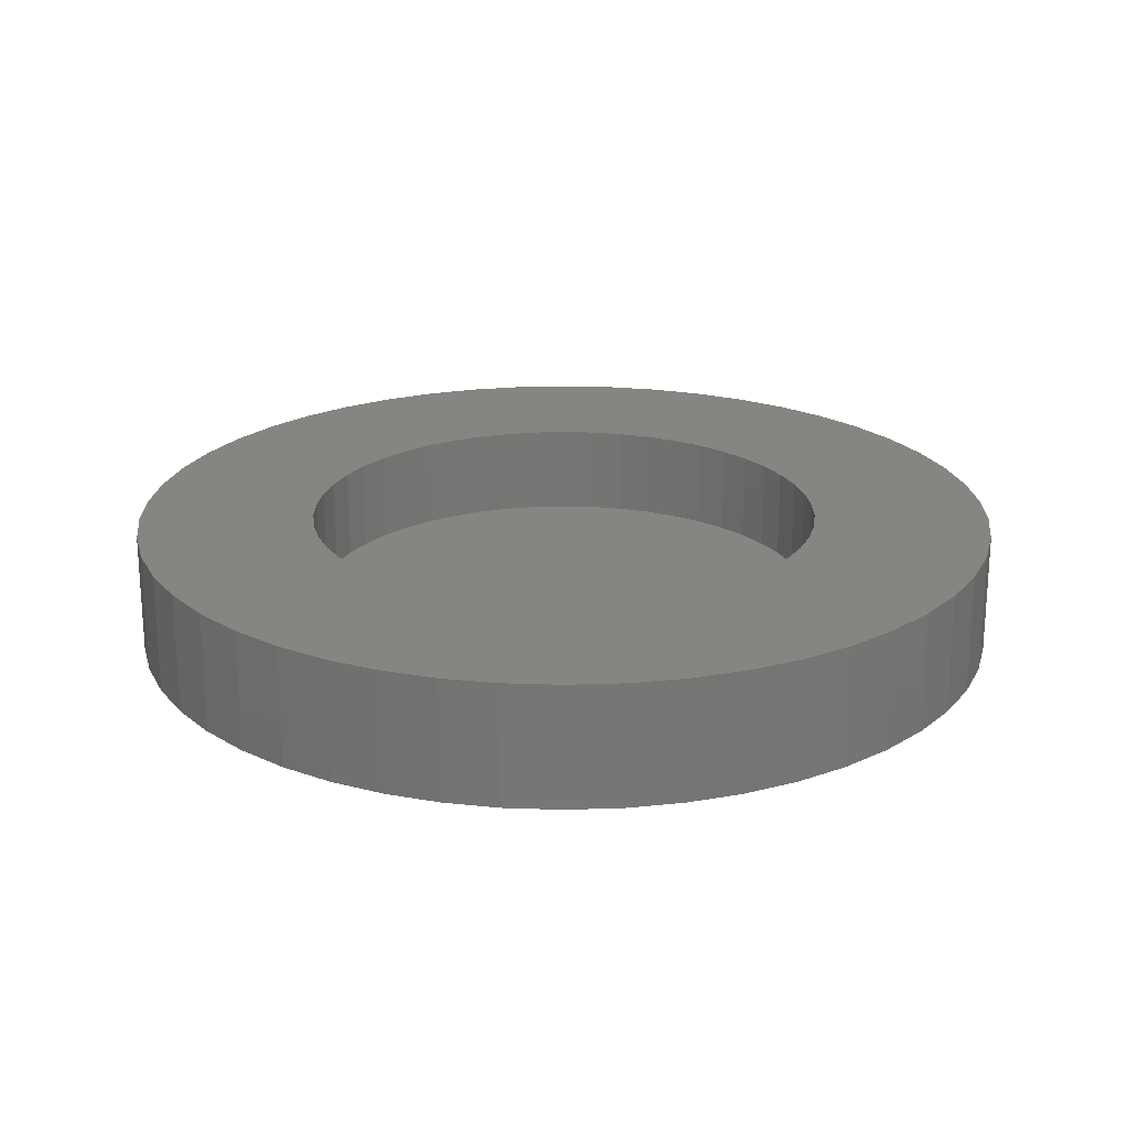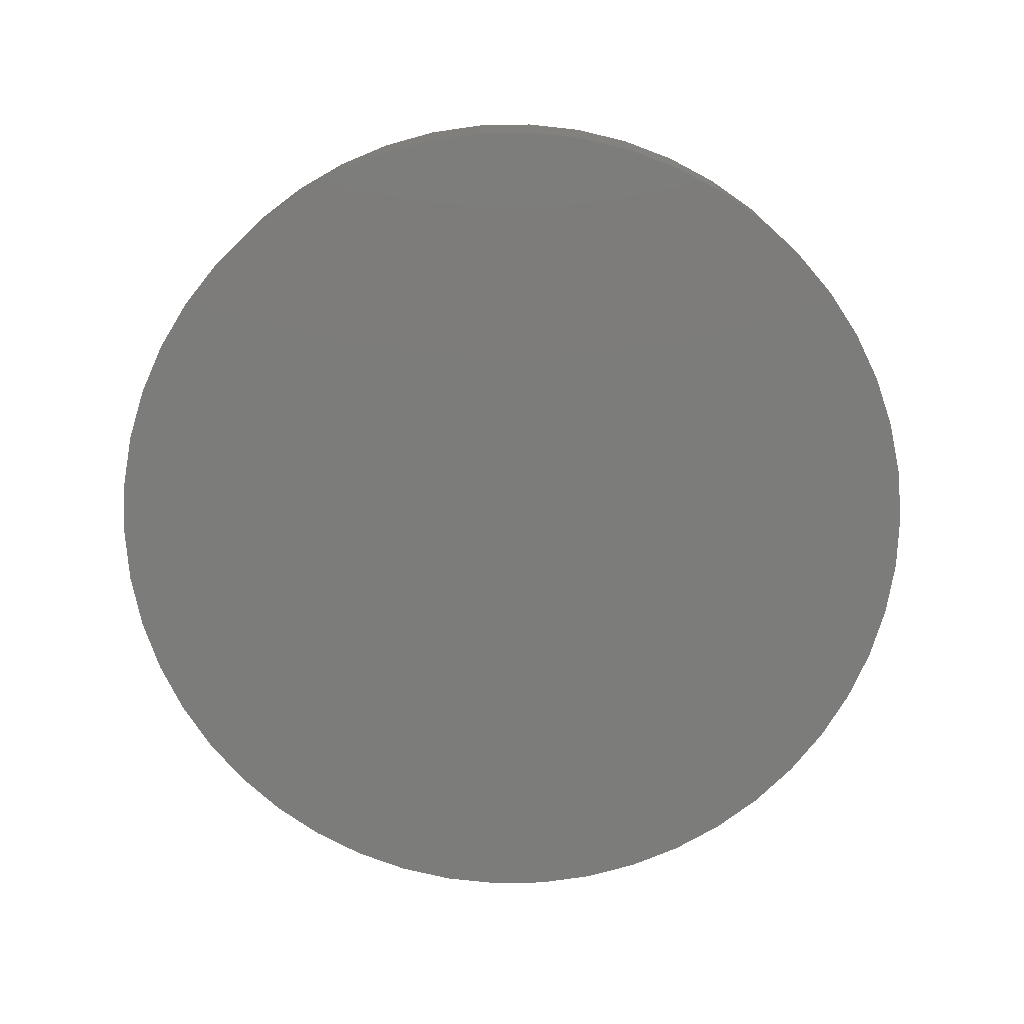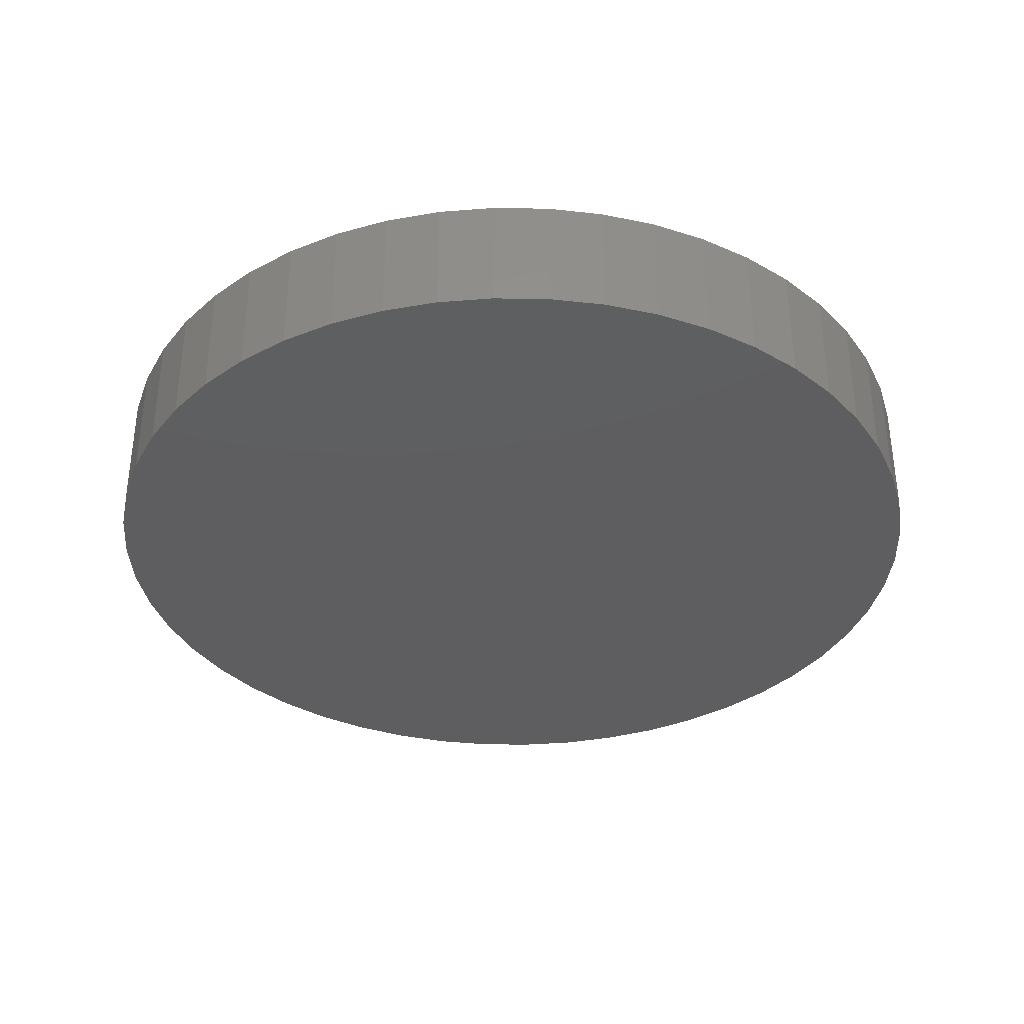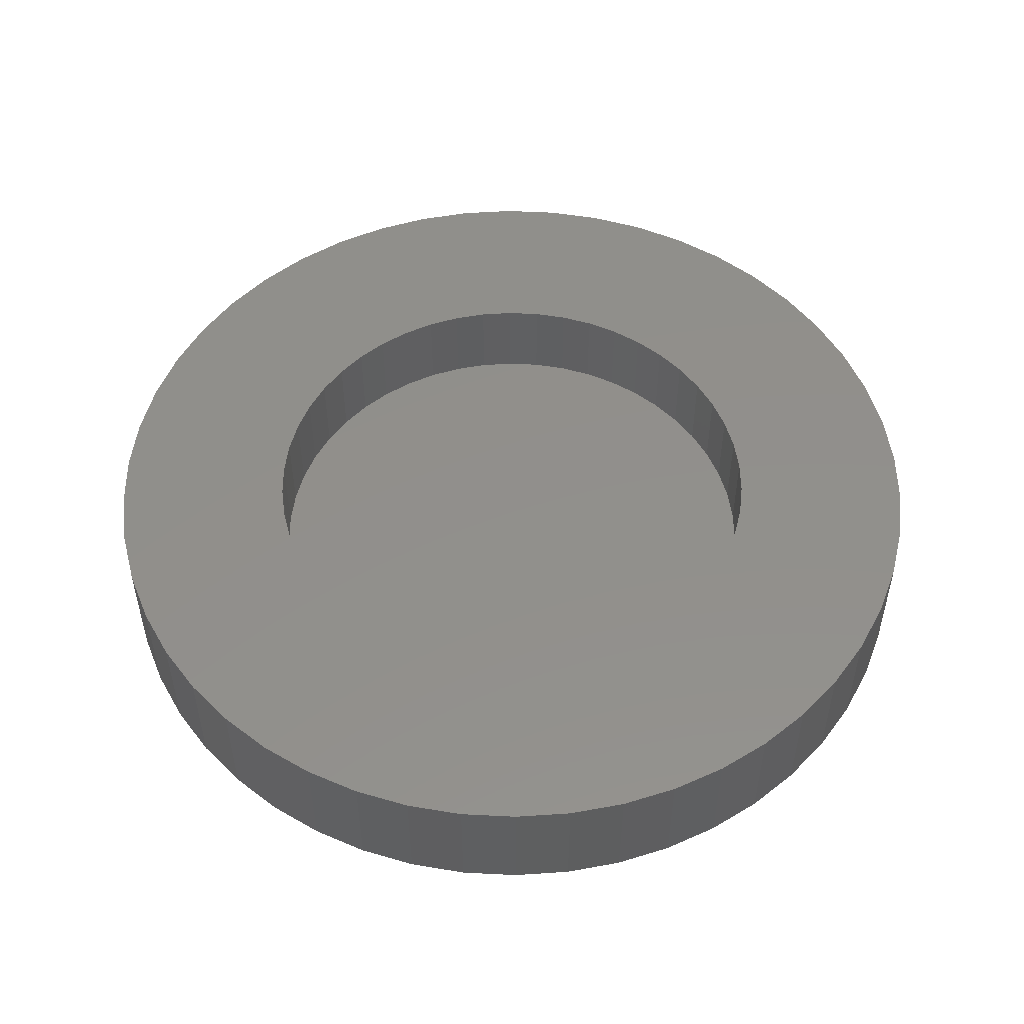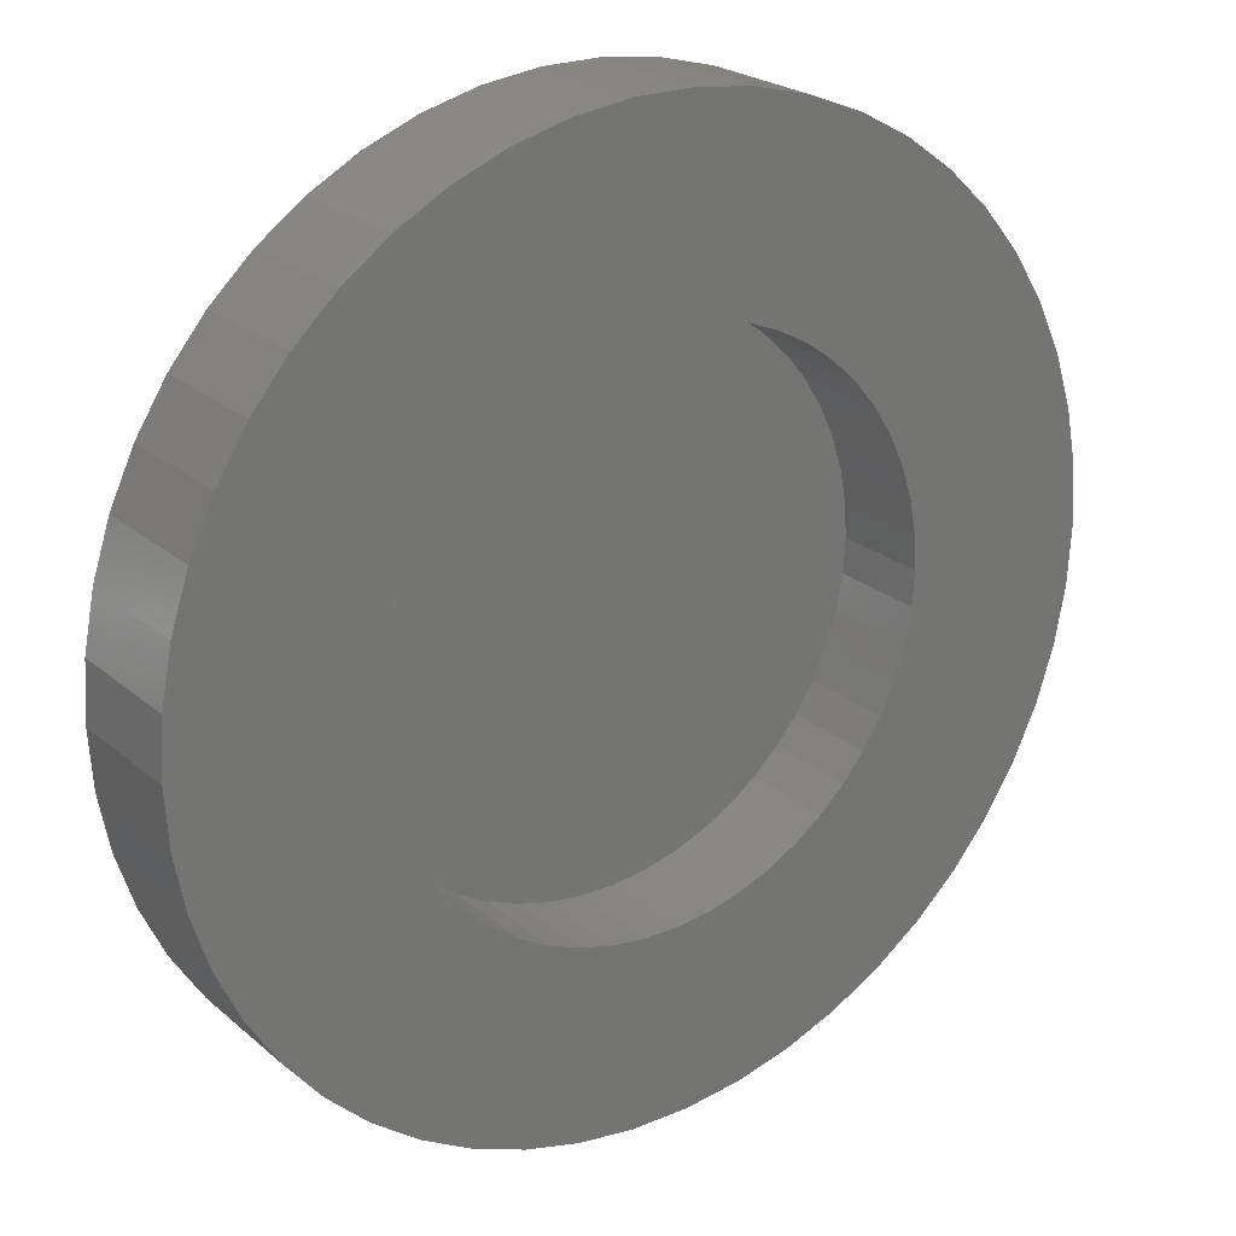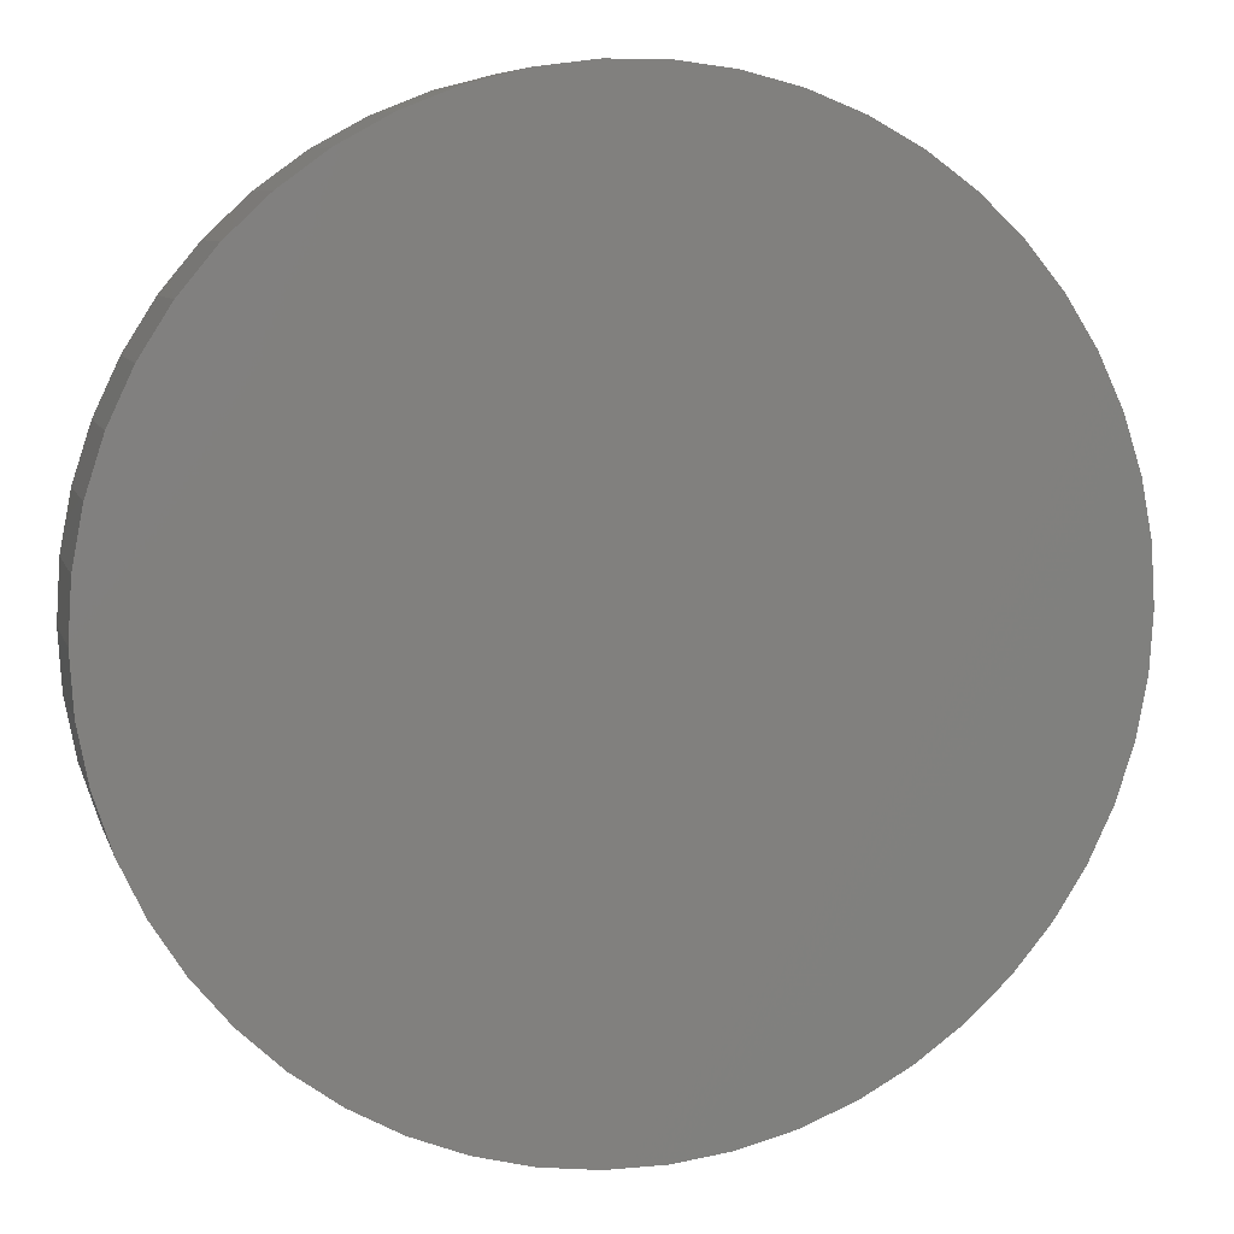
<metadata>
{"format":"stl","ext":"stl","renderer":"f3d","projection":"perspective","resolution":1024,"background":"white","views":[{"elev":21.5,"azim":-68.4,"up":"+Z"},{"elev":-75.4,"azim":-114.2,"up":"+Z"},{"elev":-35.8,"azim":-1.2,"up":"+Z"},{"elev":51.6,"azim":82.3,"up":"+Z"},{"elev":23.1,"azim":-35.4,"up":"+Y"},{"elev":7.8,"azim":165.5,"up":"+Y"}]}
</metadata>
<code>
# stl→obj: 200 verts, 396 faces
v 14.5 0 0
v 14.39 1.817 -4
v 14.39 1.817 0
v 14.5 0 -4
v -14.5 0 -4
v -14.39 1.817 0
v -14.39 1.817 -4
v -14.5 0 0
v 0.9105 14.47 -4
v -0.9105 14.47 0
v 0.9105 14.47 0
v -0.9105 14.47 -4
v -0.9105 -14.47 -4
v 0.9105 -14.47 0
v -0.9105 -14.47 0
v 0.9105 -14.47 -4
v 10.57 9.926 -4
v 9.243 11.17 0
v 10.57 9.926 0
v 9.243 11.17 -4
v -9.243 11.17 -4
v -10.57 9.926 0
v -9.243 11.17 0
v -10.57 9.926 -4
v -4.481 13.79 -4
v -6.174 13.12 0
v -4.481 13.79 0
v -6.174 13.12 -4
v 13.48 5.338 0
v 12.71 6.985 -4
v 12.71 6.985 0
v 13.48 5.338 -4
v 14.04 3.606 -4
v 14.04 3.606 0
v 6.174 13.12 -4
v 4.481 13.79 0
v 6.174 13.12 0
v 4.481 13.79 -4
v 2.717 14.24 0
v 2.717 14.24 -4
v 7.769 12.24 -4
v 7.769 12.24 0
v -13.48 5.338 -4
v -12.71 6.985 0
v -12.71 6.985 -4
v -13.48 5.338 0
v -14.04 3.606 -4
v -14.04 3.606 0
v -2.717 14.24 0
v -2.717 14.24 -4
v 2.717 -14.24 0
v 2.717 -14.24 -4
v 11.73 8.523 0
v 11.73 8.523 -4
v -11.73 8.523 0
v -11.73 8.523 -4
v 8.6 0 0
v 8.532 1.078 0
v 14.39 -1.817 0
v 8.33 2.139 0
v 8.532 -1.078 0
v 7.996 3.166 0
v 14.04 -3.606 0
v 7.536 4.143 0
v 8.33 -2.139 0
v 6.958 5.055 0
v 13.48 -5.338 0
v 6.269 5.887 0
v 7.996 -3.166 0
v 12.71 -6.985 0
v 5.482 6.626 0
v 4.608 7.261 0
v 3.662 7.782 0
v 2.658 8.179 0
v 1.611 8.448 0
v 0.54 8.583 0
v -0.54 8.583 0
v -1.611 8.448 0
v -2.658 8.179 0
v -3.662 7.782 0
v -4.608 7.261 0
v -7.769 12.24 0
v -5.482 6.626 0
v -6.269 5.887 0
v -6.958 5.055 0
v -7.536 4.143 0
v -7.996 3.166 0
v 7.536 -4.143 0
v 11.73 -8.523 0
v 6.958 -5.055 0
v 10.57 -9.926 0
v 6.269 -5.887 0
v 9.243 -11.17 0
v 5.482 -6.626 0
v 7.769 -12.24 0
v 4.608 -7.261 0
v 6.174 -13.12 0
v 3.662 -7.782 0
v 4.481 -13.79 0
v 2.658 -8.179 0
v 1.611 -8.448 0
v 0.54 -8.583 0
v -0.54 -8.583 0
v -1.611 -8.448 0
v -2.717 -14.24 0
v -2.658 -8.179 0
v -4.481 -13.79 0
v -3.662 -7.782 0
v -6.174 -13.12 0
v -4.608 -7.261 0
v -7.769 -12.24 0
v -5.482 -6.626 0
v -9.243 -11.17 0
v -6.269 -5.887 0
v -10.57 -9.926 0
v -6.958 -5.055 0
v -11.73 -8.523 0
v -7.536 -4.143 0
v -12.71 -6.985 0
v -7.996 -3.166 0
v -13.48 -5.338 0
v -8.33 -2.139 0
v -14.04 -3.606 0
v -8.532 -1.078 0
v -14.39 -1.817 0
v -8.6 0 0
v -8.33 2.139 0
v -8.532 1.078 0
v -7.769 12.24 -4
v 14.39 -1.817 -4
v 14.04 -3.606 -4
v -12.71 -6.985 -4
v -13.48 -5.338 -4
v -11.73 -8.523 -4
v 13.48 -5.338 -4
v 12.71 -6.985 -4
v 11.73 -8.523 -4
v 10.57 -9.926 -4
v 9.243 -11.17 -4
v 7.769 -12.24 -4
v 6.174 -13.12 -4
v 4.481 -13.79 -4
v -2.717 -14.24 -4
v -4.481 -13.79 -4
v -6.174 -13.12 -4
v -7.769 -12.24 -4
v -9.243 -11.17 -4
v -10.57 -9.926 -4
v -14.04 -3.606 -4
v -14.39 -1.817 -4
v -7.996 3.166 -3
v -8.33 2.139 -3
v 7.536 4.143 -3
v 6.958 5.055 -3
v 2.658 8.179 -3
v 3.662 7.782 -3
v -3.662 7.782 -3
v -2.658 8.179 -3
v -7.536 4.143 -3
v 8.33 -2.139 -3
v 8.532 -1.078 -3
v 5.482 6.626 -3
v 6.269 5.887 -3
v -0.54 8.583 -3
v 0.54 8.583 -3
v 4.608 7.261 -3
v -8.532 1.078 -3
v -6.269 5.887 -3
v -6.958 5.055 -3
v -4.608 7.261 -3
v -1.611 8.448 -3
v 8.6 0 -3
v 8.532 1.078 -3
v -5.482 -6.626 -3
v -6.269 -5.887 -3
v -7.996 -3.166 -3
v -7.536 -4.143 -3
v 4.608 -7.261 -3
v 3.662 -7.782 -3
v 1.611 8.448 -3
v -8.6 0 -3
v -5.482 6.626 -3
v 0.54 -8.583 -3
v -0.54 -8.583 -3
v -8.33 -2.139 -3
v -6.958 -5.055 -3
v 1.611 -8.448 -3
v 6.269 -5.887 -3
v 5.482 -6.626 -3
v 7.996 3.166 -3
v 8.33 2.139 -3
v 7.536 -4.143 -3
v 7.996 -3.166 -3
v -4.608 -7.261 -3
v -3.662 -7.782 -3
v -8.532 -1.078 -3
v 6.958 -5.055 -3
v 2.658 -8.179 -3
v -1.611 -8.448 -3
v -2.658 -8.179 -3
f 1 2 3
f 2 1 4
f 5 6 7
f 6 5 8
f 9 10 11
f 10 9 12
f 13 14 15
f 14 13 16
f 17 18 19
f 18 17 20
f 21 22 23
f 22 21 24
f 25 26 27
f 26 25 28
f 29 30 31
f 30 29 32
f 3 33 34
f 33 3 2
f 35 36 37
f 36 35 38
f 38 39 36
f 39 38 40
f 41 37 42
f 37 41 35
f 43 44 45
f 44 43 46
f 47 46 43
f 46 47 48
f 12 49 10
f 49 12 50
f 16 51 14
f 51 16 52
f 34 32 29
f 32 34 33
f 53 17 19
f 17 53 54
f 31 54 53
f 54 31 30
f 40 11 39
f 11 40 9
f 20 42 18
f 42 20 41
f 45 55 56
f 55 45 44
f 56 22 24
f 22 56 55
f 7 48 47
f 48 7 6
f 57 1 3
f 58 3 34
f 1 57 59
f 60 34 29
f 61 59 57
f 62 29 31
f 59 61 63
f 64 31 53
f 65 63 61
f 66 53 19
f 63 65 67
f 68 19 18
f 69 67 65
f 67 69 70
f 3 58 57
f 34 60 58
f 29 62 60
f 71 18 42
f 31 64 62
f 53 66 64
f 19 68 66
f 72 42 37
f 18 71 68
f 42 72 71
f 73 37 36
f 37 73 72
f 74 36 39
f 36 74 73
f 39 75 74
f 11 75 39
f 11 76 75
f 11 77 76
f 10 77 11
f 10 78 77
f 49 78 10
f 78 49 79
f 27 79 49
f 79 27 80
f 26 80 27
f 80 26 81
f 82 81 26
f 81 82 83
f 23 83 82
f 83 23 84
f 22 84 23
f 84 22 85
f 55 85 22
f 85 55 86
f 86 44 87
f 44 86 55
f 88 70 69
f 70 88 89
f 90 89 88
f 89 90 91
f 92 91 90
f 91 92 93
f 94 93 92
f 93 94 95
f 96 95 94
f 95 96 97
f 98 97 96
f 97 98 99
f 100 99 98
f 99 100 51
f 101 51 100
f 101 14 51
f 102 14 101
f 103 14 102
f 103 15 14
f 104 15 103
f 105 104 106
f 104 105 15
f 107 106 108
f 106 107 105
f 109 108 110
f 111 110 112
f 108 109 107
f 113 112 114
f 115 114 116
f 117 116 118
f 110 111 109
f 119 118 120
f 121 120 122
f 123 122 124
f 112 113 111
f 125 124 126
f 46 87 44
f 87 46 127
f 114 115 113
f 48 127 46
f 116 117 115
f 127 48 128
f 118 119 117
f 6 128 48
f 120 121 119
f 128 6 126
f 122 123 121
f 8 126 6
f 124 125 123
f 126 8 125
f 28 82 26
f 82 28 129
f 129 23 82
f 23 129 21
f 50 27 49
f 27 50 25
f 59 4 1
f 4 59 130
f 63 130 59
f 130 63 131
f 132 121 133
f 121 132 119
f 134 119 132
f 119 134 117
f 130 2 4
f 131 2 130
f 131 33 2
f 135 33 131
f 135 32 33
f 136 32 135
f 136 30 32
f 137 30 136
f 137 54 30
f 138 54 137
f 138 17 54
f 139 17 138
f 139 20 17
f 140 20 139
f 140 41 20
f 141 41 140
f 141 35 41
f 142 35 141
f 142 38 35
f 52 38 142
f 52 40 38
f 16 40 52
f 16 9 40
f 13 9 16
f 13 12 9
f 143 12 13
f 143 50 12
f 144 50 143
f 144 25 50
f 145 25 144
f 145 28 25
f 146 28 145
f 146 129 28
f 147 129 146
f 147 21 129
f 148 21 147
f 148 24 21
f 134 24 148
f 134 56 24
f 132 56 134
f 132 45 56
f 133 45 132
f 133 43 45
f 149 43 133
f 149 47 43
f 150 47 149
f 150 7 47
f 7 150 5
f 141 95 97
f 95 141 140
f 70 135 67
f 135 70 136
f 148 117 134
f 117 148 115
f 133 123 149
f 123 133 121
f 139 91 93
f 91 139 138
f 142 97 99
f 97 142 141
f 52 99 51
f 99 52 142
f 89 136 70
f 136 89 137
f 91 137 89
f 137 91 138
f 67 131 63
f 131 67 135
f 143 15 105
f 15 143 13
f 145 107 109
f 107 145 144
f 144 105 107
f 105 144 143
f 149 125 150
f 125 149 123
f 150 8 5
f 8 150 125
f 140 93 95
f 93 140 139
f 146 109 111
f 109 146 145
f 147 111 113
f 111 147 146
f 148 113 115
f 113 148 147
f 127 151 87
f 151 127 152
f 153 66 154
f 66 153 64
f 155 73 74
f 73 155 156
f 157 79 80
f 79 157 158
f 87 159 86
f 159 87 151
f 160 61 161
f 61 160 65
f 162 68 71
f 68 162 163
f 164 76 77
f 76 164 165
f 166 71 72
f 71 166 162
f 128 152 127
f 152 128 167
f 85 168 84
f 168 85 169
f 170 80 81
f 80 170 157
f 158 78 79
f 78 158 171
f 172 58 173
f 58 172 57
f 174 114 112
f 114 174 175
f 118 176 120
f 176 118 177
f 178 98 96
f 98 178 179
f 154 68 163
f 68 154 66
f 180 74 75
f 74 180 155
f 165 75 76
f 75 165 180
f 156 72 73
f 72 156 166
f 126 167 128
f 167 126 181
f 86 169 85
f 169 86 159
f 171 77 78
f 77 171 164
f 182 81 83
f 81 182 170
f 168 83 84
f 83 168 182
f 183 103 102
f 103 183 184
f 120 185 122
f 185 120 176
f 114 186 116
f 186 114 175
f 187 102 101
f 102 187 183
f 188 94 92
f 94 188 189
f 190 64 153
f 64 190 62
f 191 62 190
f 62 191 60
f 173 60 191
f 60 173 58
f 161 57 172
f 57 161 61
f 192 69 193
f 69 192 88
f 193 65 160
f 65 193 69
f 194 112 110
f 112 194 174
f 195 110 108
f 110 195 194
f 124 181 126
f 181 124 196
f 173 161 172
f 191 161 173
f 191 160 161
f 190 160 191
f 190 193 160
f 153 193 190
f 153 192 193
f 154 192 153
f 154 197 192
f 163 197 154
f 163 188 197
f 162 188 163
f 162 189 188
f 166 189 162
f 166 178 189
f 156 178 166
f 156 179 178
f 155 179 156
f 155 198 179
f 180 198 155
f 180 187 198
f 165 187 180
f 165 183 187
f 164 183 165
f 164 184 183
f 171 184 164
f 171 199 184
f 158 199 171
f 158 200 199
f 157 200 158
f 157 195 200
f 170 195 157
f 170 194 195
f 182 194 170
f 182 174 194
f 168 174 182
f 168 175 174
f 169 175 168
f 169 186 175
f 159 186 169
f 159 177 186
f 151 177 159
f 151 176 177
f 152 176 151
f 152 185 176
f 167 185 152
f 167 196 185
f 196 167 181
f 179 100 98
f 100 179 198
f 198 101 100
f 101 198 187
f 189 96 94
f 96 189 178
f 197 88 192
f 88 197 90
f 188 90 197
f 90 188 92
f 184 104 103
f 104 184 199
f 122 196 124
f 196 122 185
f 116 177 118
f 177 116 186
f 200 108 106
f 108 200 195
f 199 106 104
f 106 199 200

</code>
